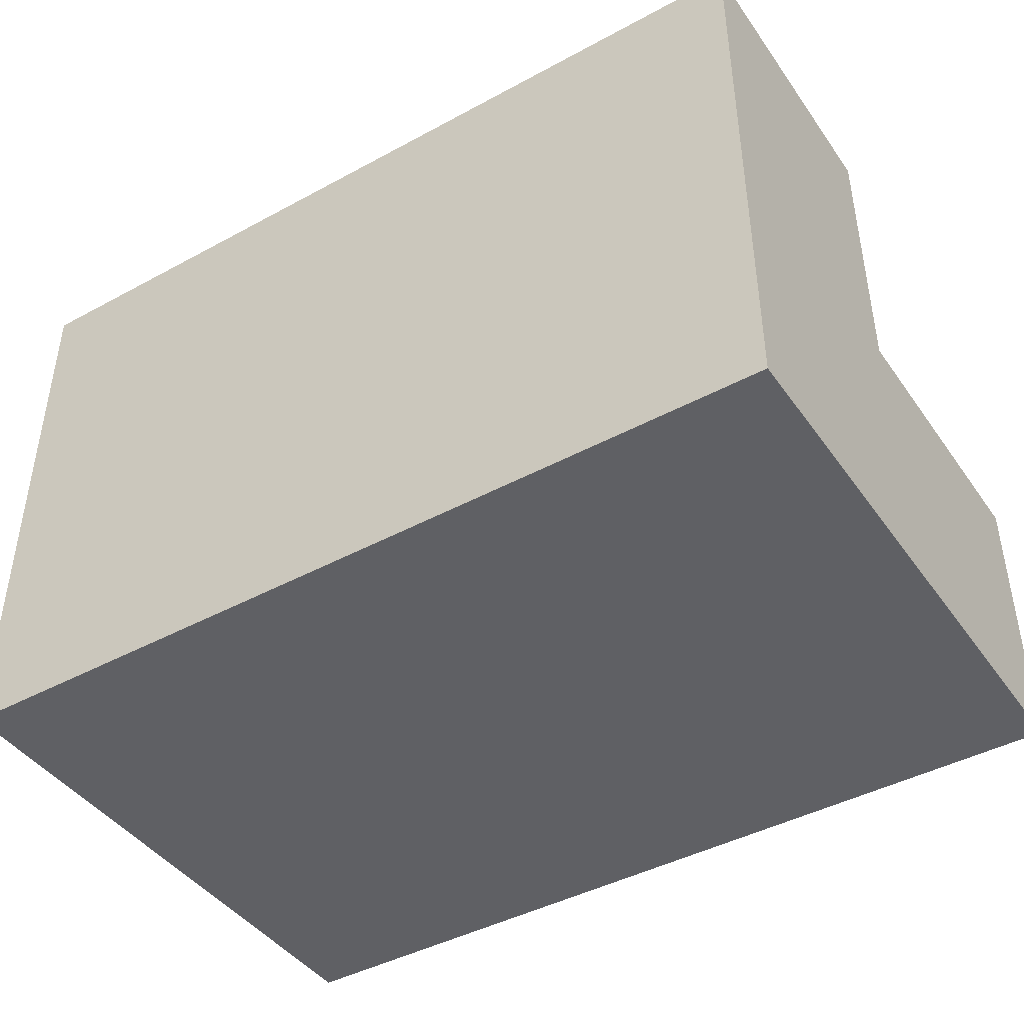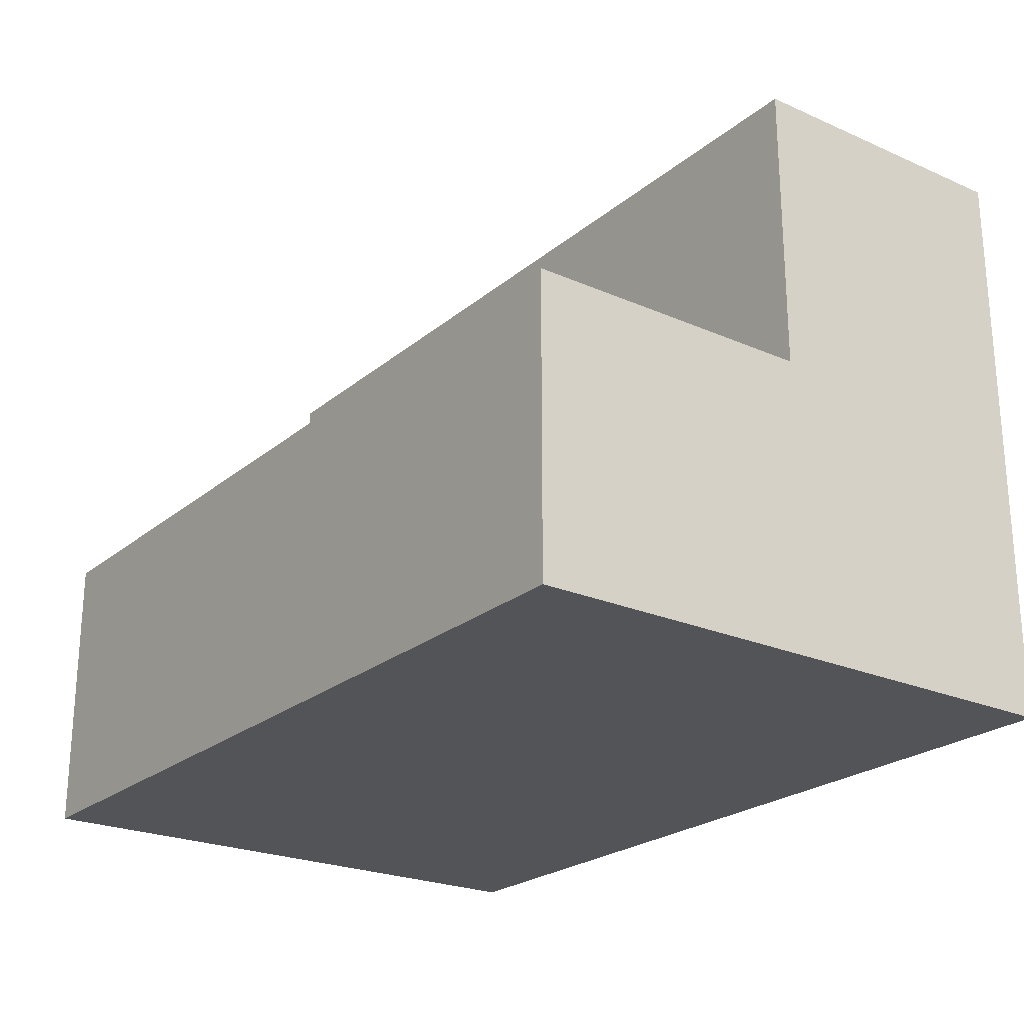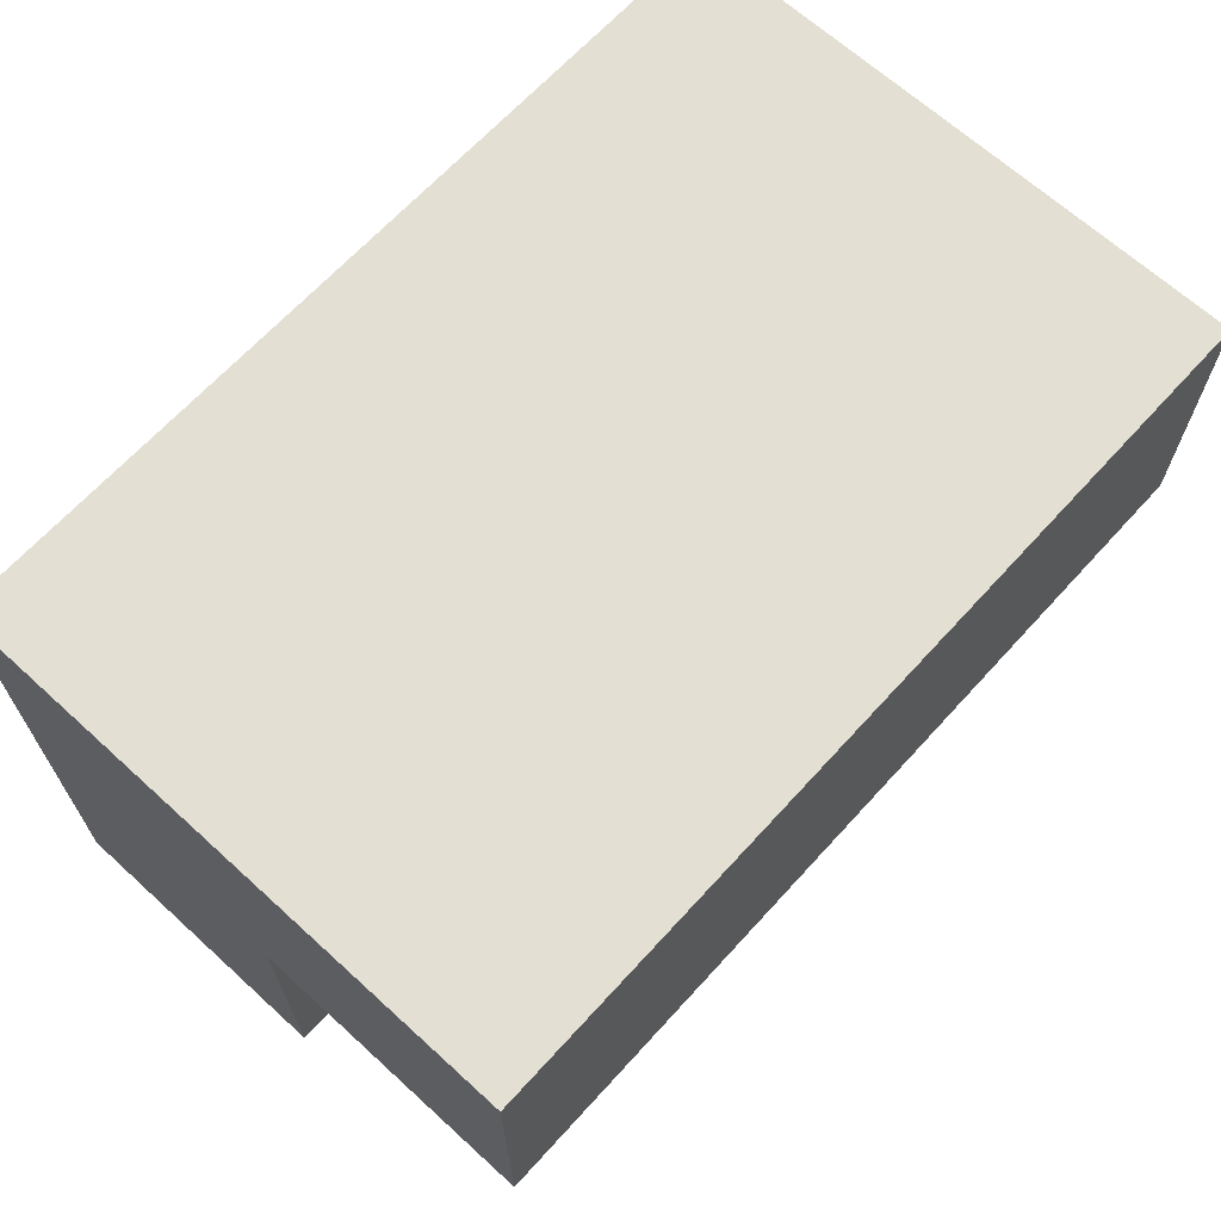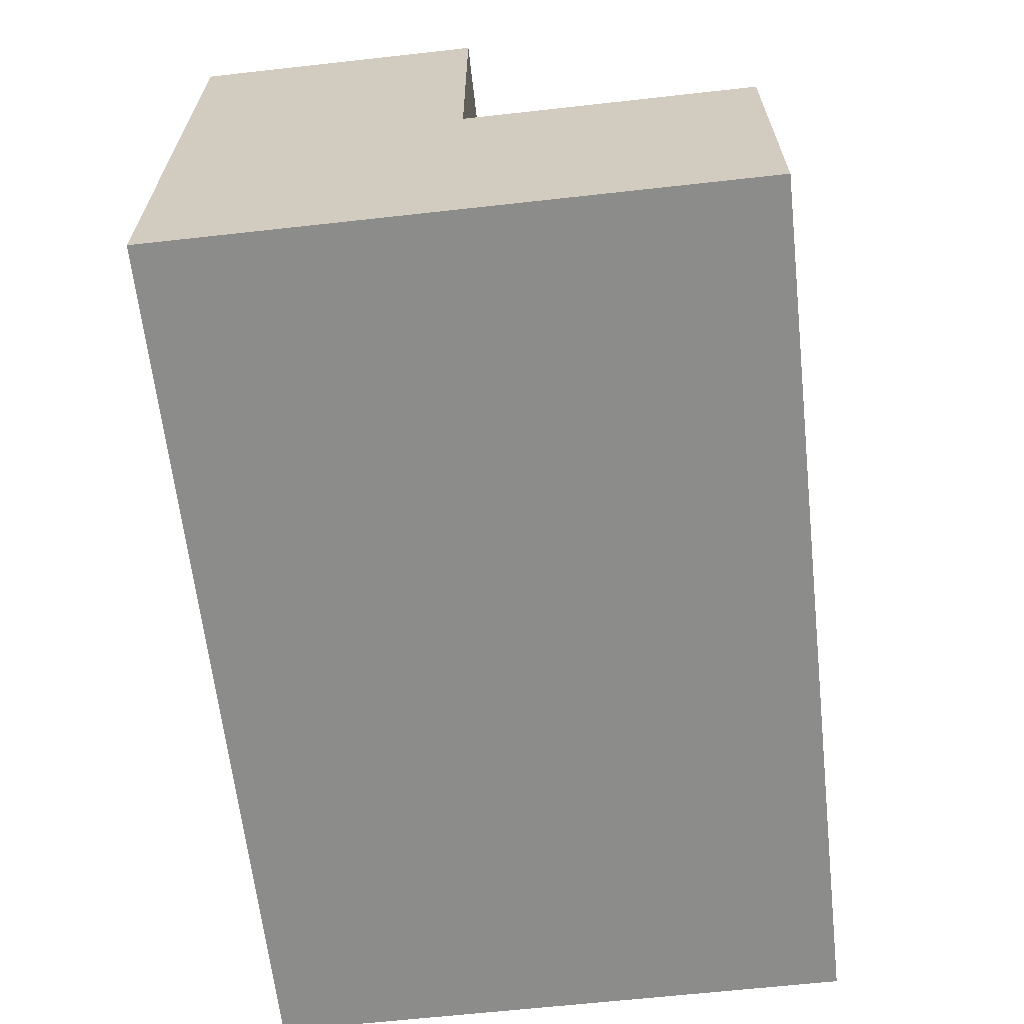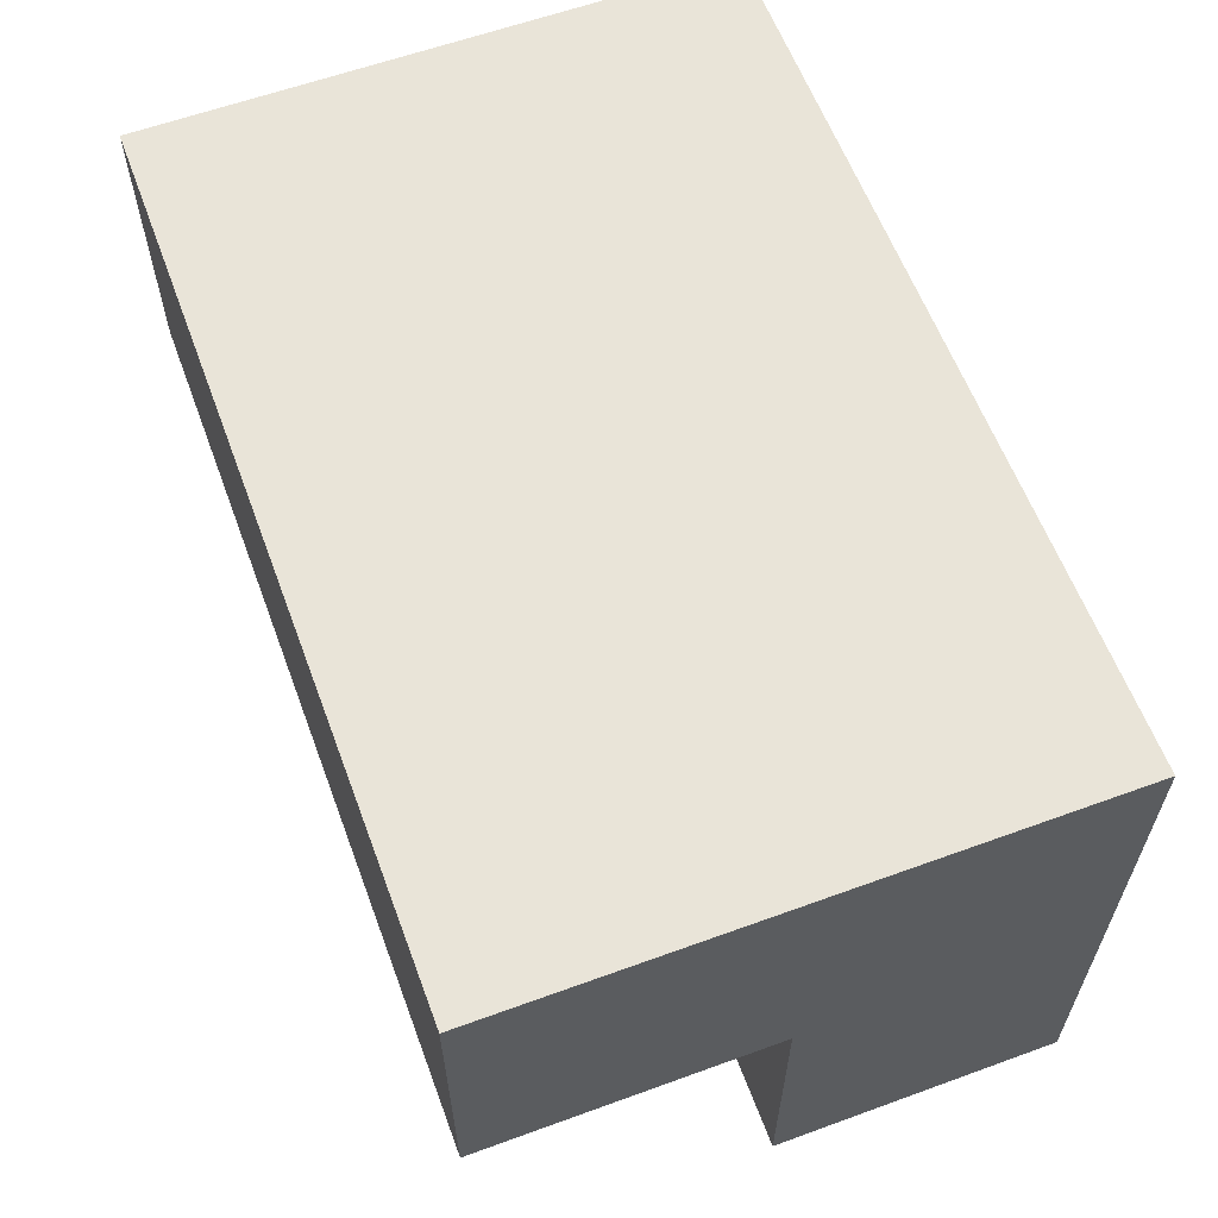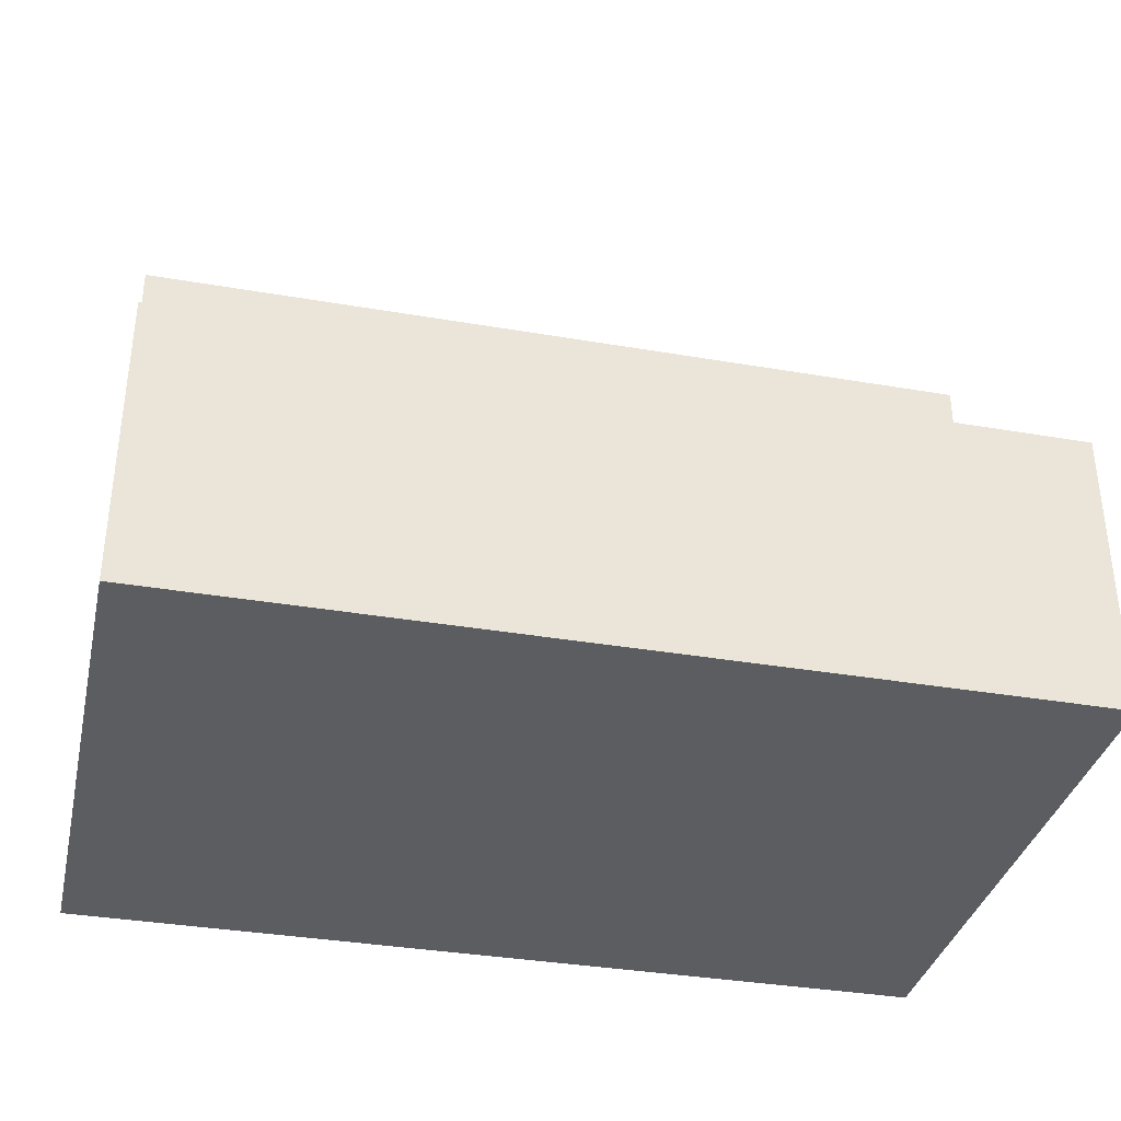
<metadata>
{"format":"obj","ext":"obj","renderer":"f3d","projection":"perspective","resolution":1024,"background":"white","views":[{"elev":-43.4,"azim":-147.4,"up":"+Z"},{"elev":-23.5,"azim":53.6,"up":"+Z"},{"elev":66.8,"azim":-47.6,"up":"+Y"},{"elev":-64.1,"azim":-83.6,"up":"+Z"},{"elev":60.6,"azim":69.6,"up":"+Y"},{"elev":-35.5,"azim":-12.8,"up":"+Z"}]}
</metadata>
<code>
g Part 1
o mesh0
v -0.065 -0.02 -3.469e-18
v -0.065 0 -3.469e-18
v -0.035 0 0
v -0.035 -0.02 0
f 1 2 3
f 3 4 1
o mesh1
v -0.065 0 0.02
v -0.035 0 0.02
v -0.035 0 0
v -0.065 0 -3.469e-18
f 5 6 7
f 7 8 5
o mesh2
v -0.035 -0.01 0.02
v -0.035 0 0.02
v -0.065 0 0.02
v -0.065 -0.01 0.02
f 9 10 11
f 11 12 9
o mesh3
v -0.035 -0.02 0
v -0.035 0 0
v -0.035 -0.01 0.01
v -0.035 0 0.02
v -0.035 -0.01 0.02
v -0.035 -0.02 0.01
f 13 14 15
f 16 17 15
f 15 14 16
f 15 18 13
o mesh4
v -0.065 0 0.02
v -0.065 0 -3.469e-18
v -0.065 -0.01 0.01
v -0.065 -0.02 -3.469e-18
v -0.065 -0.02 0.01
v -0.065 -0.01 0.02
f 19 20 21
f 22 23 21
f 21 20 22
f 21 24 19
o mesh5
v -0.065 -0.01 0.02
v -0.065 -0.01 0.01
v -0.035 -0.01 0.01
v -0.035 -0.01 0.02
f 25 26 27
f 27 28 25
o mesh6
v -0.035 -0.02 0.01
v -0.035 -0.01 0.01
v -0.065 -0.01 0.01
v -0.065 -0.02 0.01
f 29 30 31
f 31 32 29
o mesh7
v -0.065 -0.02 0.01
v -0.065 -0.02 -3.469e-18
v -0.035 -0.02 0
v -0.035 -0.02 0.01
f 33 34 35
f 35 36 33

</code>
